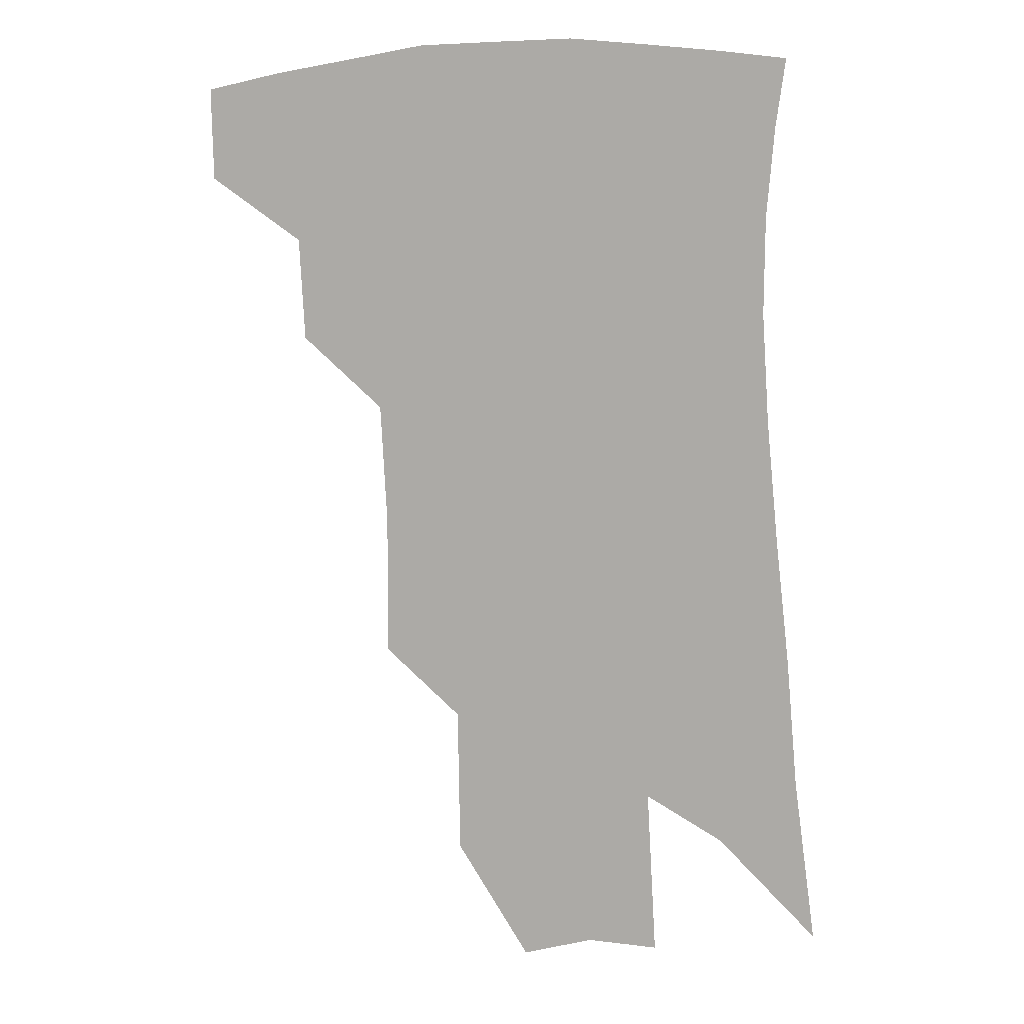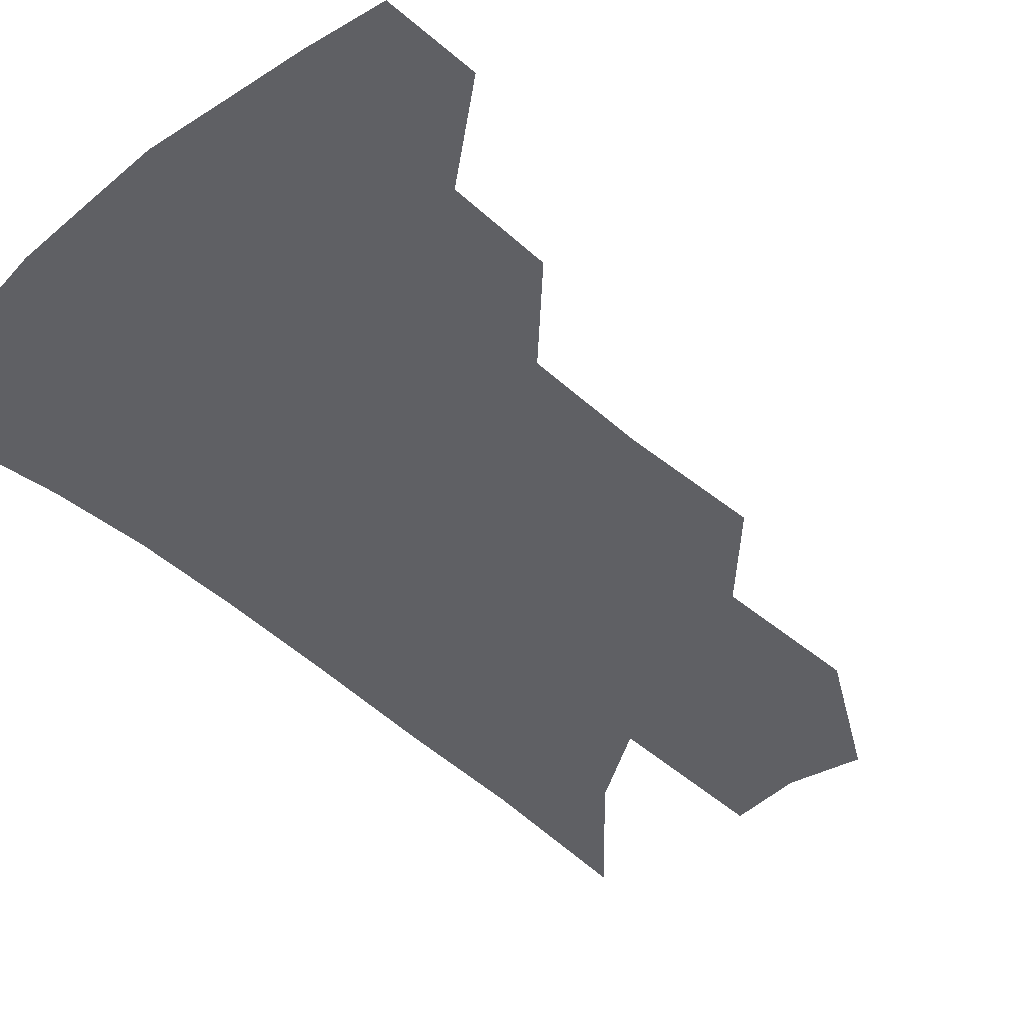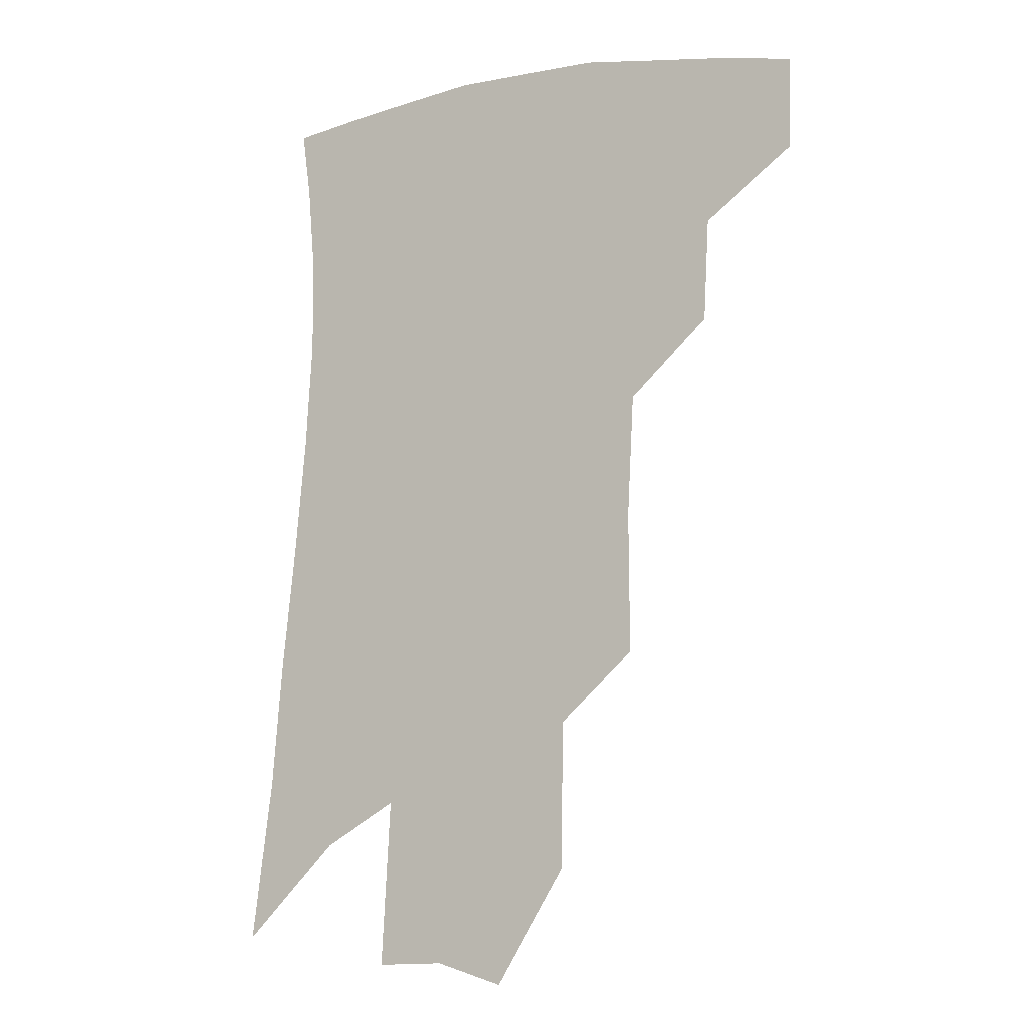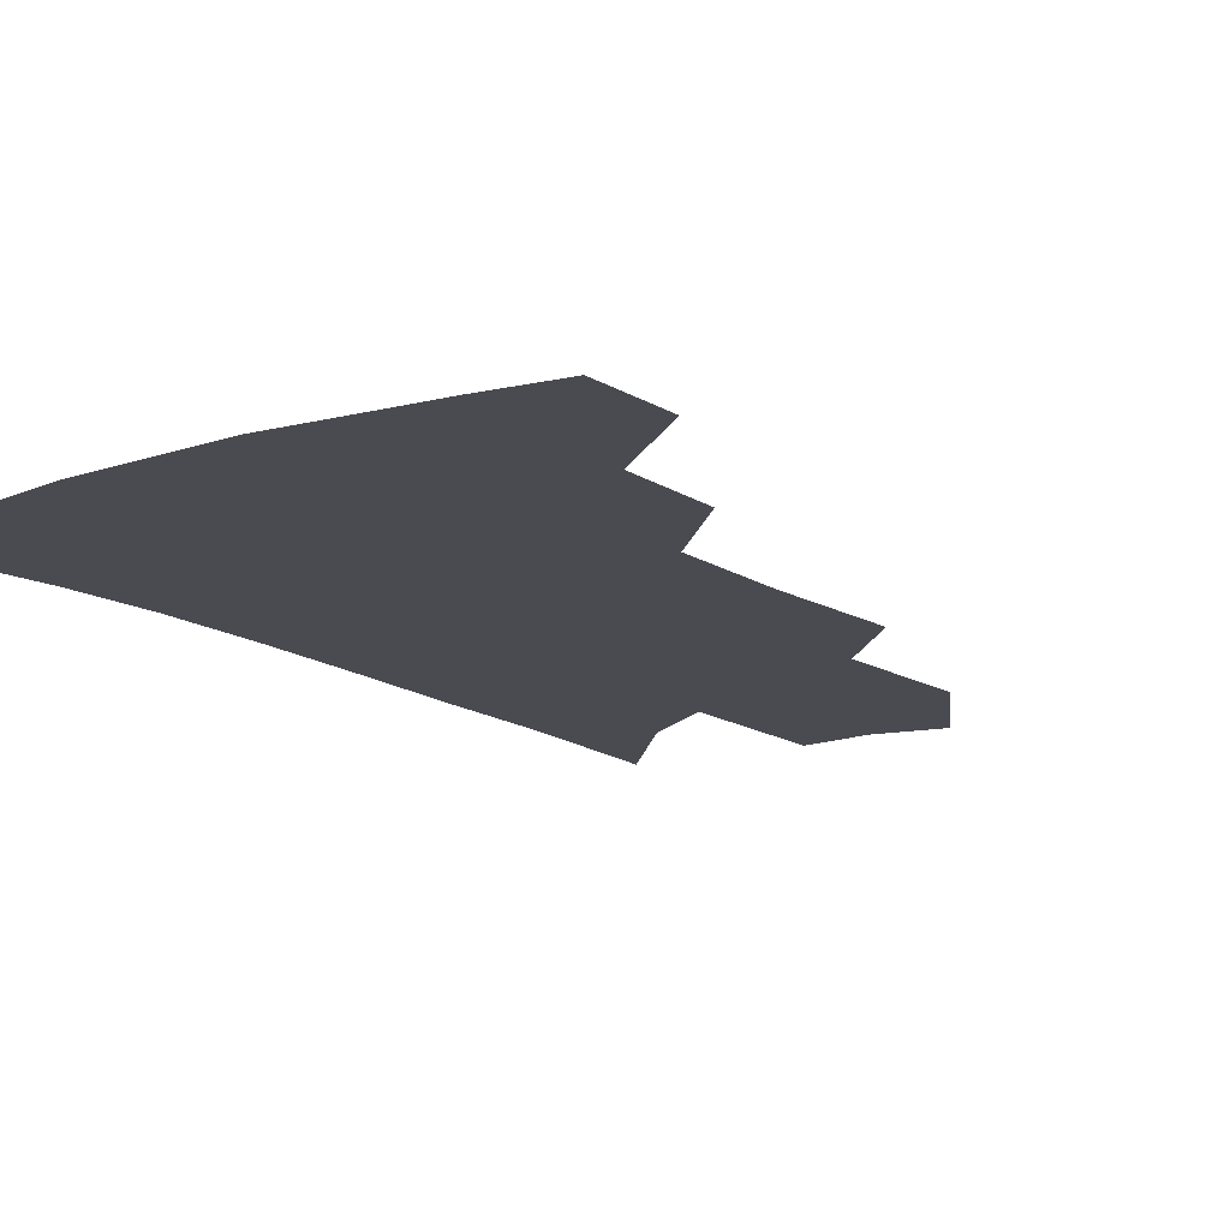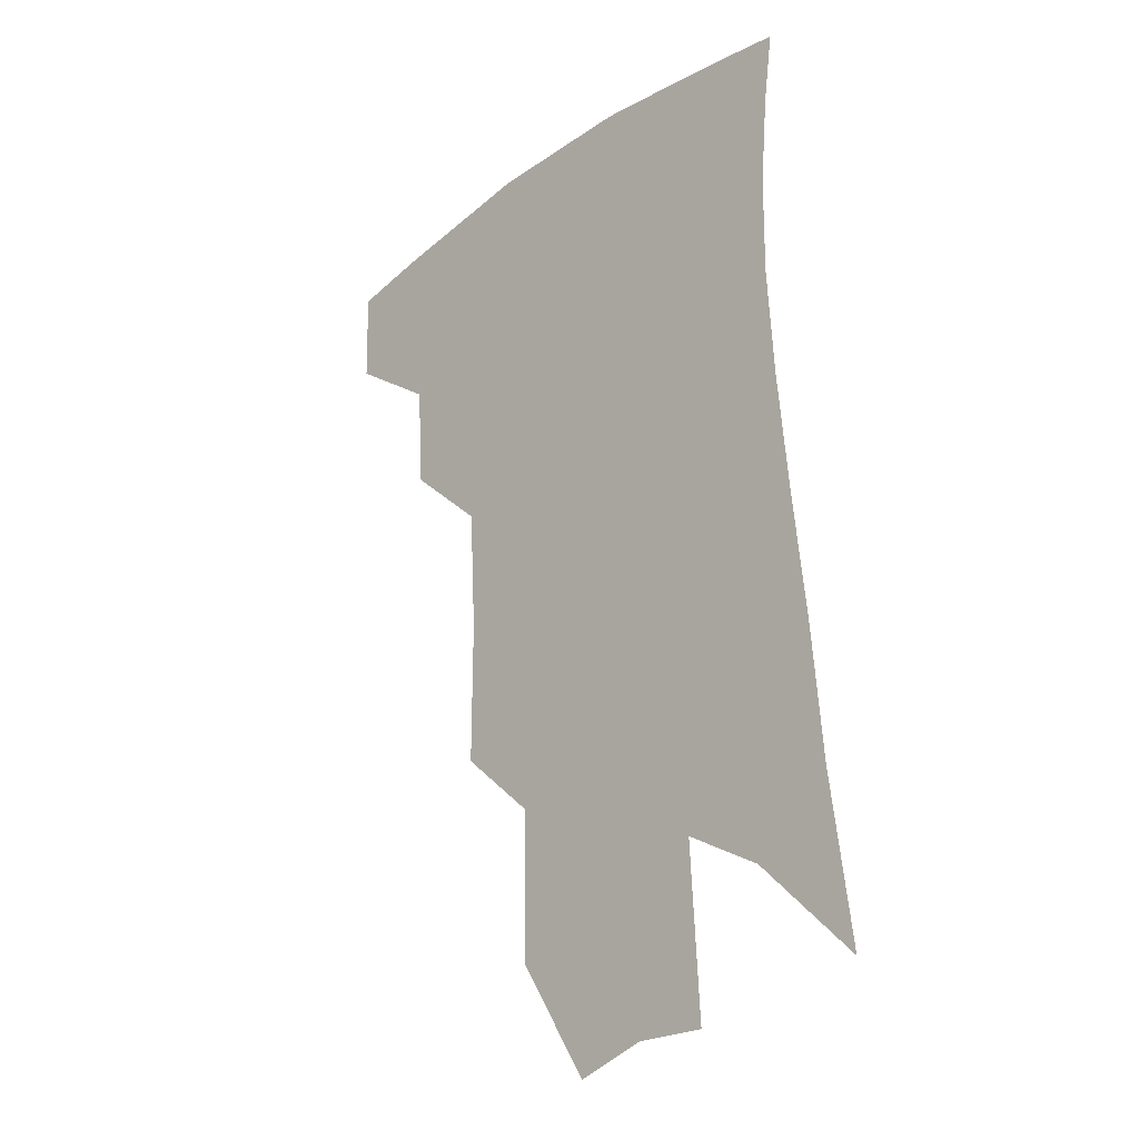
<metadata>
{"format":"obj","ext":"obj","renderer":"f3d","projection":"perspective","resolution":1024,"background":"white","views":[{"elev":9.9,"azim":13.3,"up":"+Y"},{"elev":-44.9,"azim":-133.5,"up":"+Z"},{"elev":-10.6,"azim":-150.1,"up":"+Y"},{"elev":-14.5,"azim":-141.5,"up":"+Z"},{"elev":-24.8,"azim":46.6,"up":"+Y"}]}
</metadata>
<code>
v 476.4 375.6 0
v 475.8 404.8 0
v 507.4 323.2 0
v 505.6 355.6 0
v 504.6 385.6 0
v 499.8 410 0
v 535.1 217.9 0
v 535.3 262.3 0
v 533.2 300.6 0
v 533.6 339.7 0
v 531.9 366.6 0
v 528.4 390 0
v 524.3 414.2 0
v 560.2 150.1 0
v 559.4 196.5 0
v 559.5 244.3 0
v 557.2 278.1 0
v 556.3 314.8 0
v 555.5 344.8 0
v 554.9 371.4 0
v 552.1 393.6 0
v 548.4 418.4 0
v 583.3 113.8 0
v 583 170.4 0
v 581.6 217.2 0
v 579.8 252.6 0
v 578.2 288.6 0
v 577.6 322.1 0
v 577 348.4 0
v 576.6 373 0
v 575.6 395.4 0
v 573.6 419.3 0
v 605.5 120.3 0
v 603.8 176.3 0
v 601.6 218.2 0
v 599.6 257.5 0
v 598.2 292.6 0
v 597.6 324.2 0
v 597.9 350.4 0
v 598.4 374.2 0
v 598.8 396.1 0
v 597.3 420.1 0
v 627.9 119.5 0
v 625 172.4 0
v 621.9 217.8 0
v 619.5 257 0
v 618.2 290.5 0
v 617.6 321.1 0
v 618 350.2 0
v 619.4 374.2 0
v 621 395.8 0
v 621.9 418 0
v 649.5 158.9 0
v 644 208.5 0
v 641.6 246.4 0
v 639 283.3 0
v 637.5 317.1 0
v 638 345.5 0
v 639.7 371.3 0
v 642.5 394.7 0
v 644.8 415.8 0
v 680.9 128.2 0
v 674 180.2 0
v 670.5 220.9 0
v 666 261.4 0
v 662.4 299.1 0
v 660.2 333.8 0
v 660.5 364.3 0
v 662.8 391.9 0
v 665.8 413.4 0
f 4 5 1
f 1 5 2
f 5 6 2
f 9 10 3
f 3 10 4
f 10 11 4
f 4 11 5
f 11 12 5
f 5 12 6
f 12 13 6
f 15 16 7
f 7 16 8
f 16 17 8
f 8 17 9
f 17 18 9
f 9 18 10
f 18 19 10
f 10 19 11
f 19 20 11
f 11 20 12
f 20 21 12
f 12 21 13
f 21 22 13
f 23 24 14
f 14 24 15
f 24 25 15
f 15 25 16
f 25 26 16
f 16 26 17
f 26 27 17
f 17 27 18
f 27 28 18
f 18 28 19
f 28 29 19
f 19 29 20
f 29 30 20
f 20 30 21
f 30 31 21
f 21 31 22
f 31 32 22
f 23 33 24
f 33 34 24
f 24 34 25
f 34 35 25
f 25 35 26
f 35 36 26
f 26 36 27
f 36 37 27
f 27 37 28
f 37 38 28
f 28 38 29
f 38 39 29
f 29 39 30
f 39 40 30
f 30 40 31
f 40 41 31
f 31 41 32
f 41 42 32
f 33 43 34
f 43 44 34
f 34 44 35
f 44 45 35
f 35 45 36
f 45 46 36
f 36 46 37
f 46 47 37
f 37 47 38
f 47 48 38
f 38 48 39
f 48 49 39
f 39 49 40
f 49 50 40
f 40 50 41
f 50 51 41
f 41 51 42
f 51 52 42
f 44 53 45
f 53 54 45
f 45 54 46
f 54 55 46
f 46 55 47
f 55 56 47
f 47 56 48
f 56 57 48
f 48 57 49
f 57 58 49
f 49 58 50
f 58 59 50
f 50 59 51
f 59 60 51
f 51 60 52
f 60 61 52
f 53 62 54
f 62 63 54
f 54 63 55
f 63 64 55
f 55 64 56
f 64 65 56
f 56 65 57
f 65 66 57
f 57 66 58
f 66 67 58
f 58 67 59
f 67 68 59
f 59 68 60
f 68 69 60
f 60 69 61
f 69 70 61

</code>
